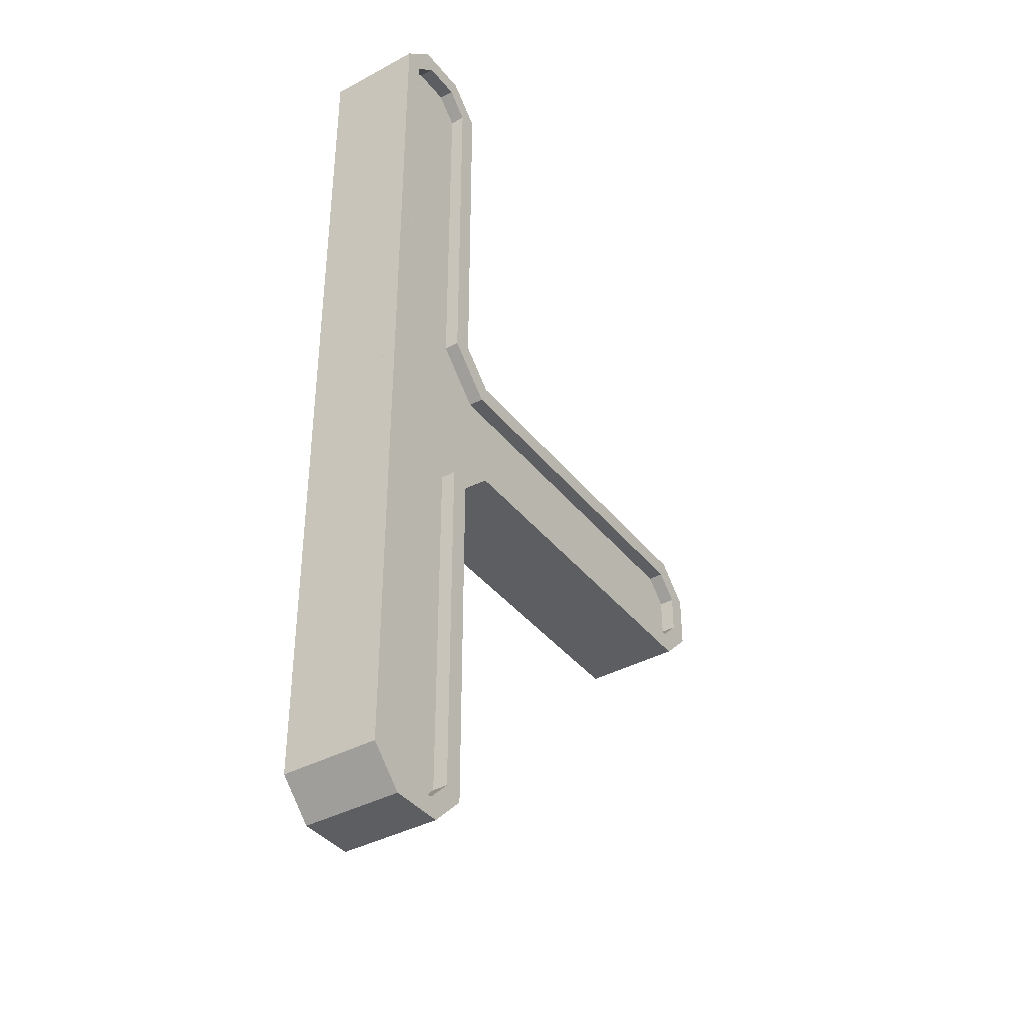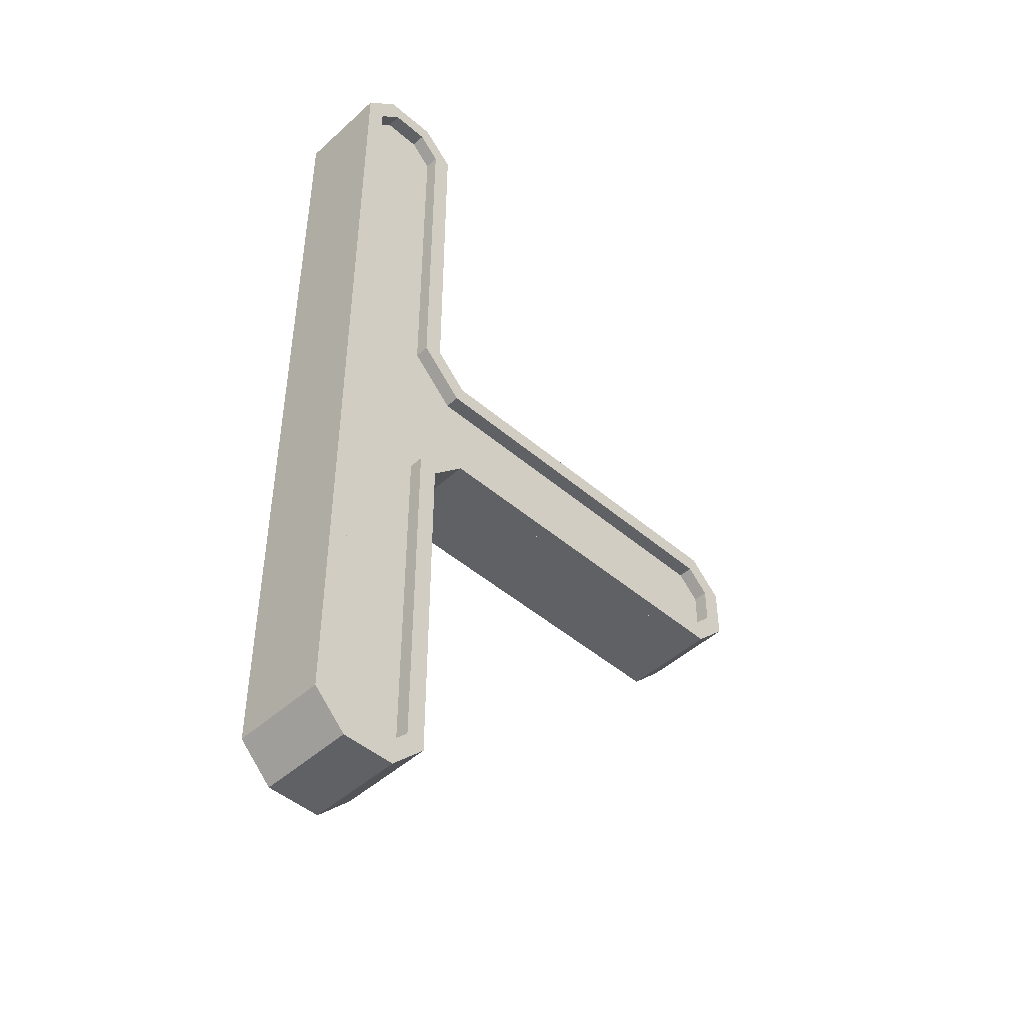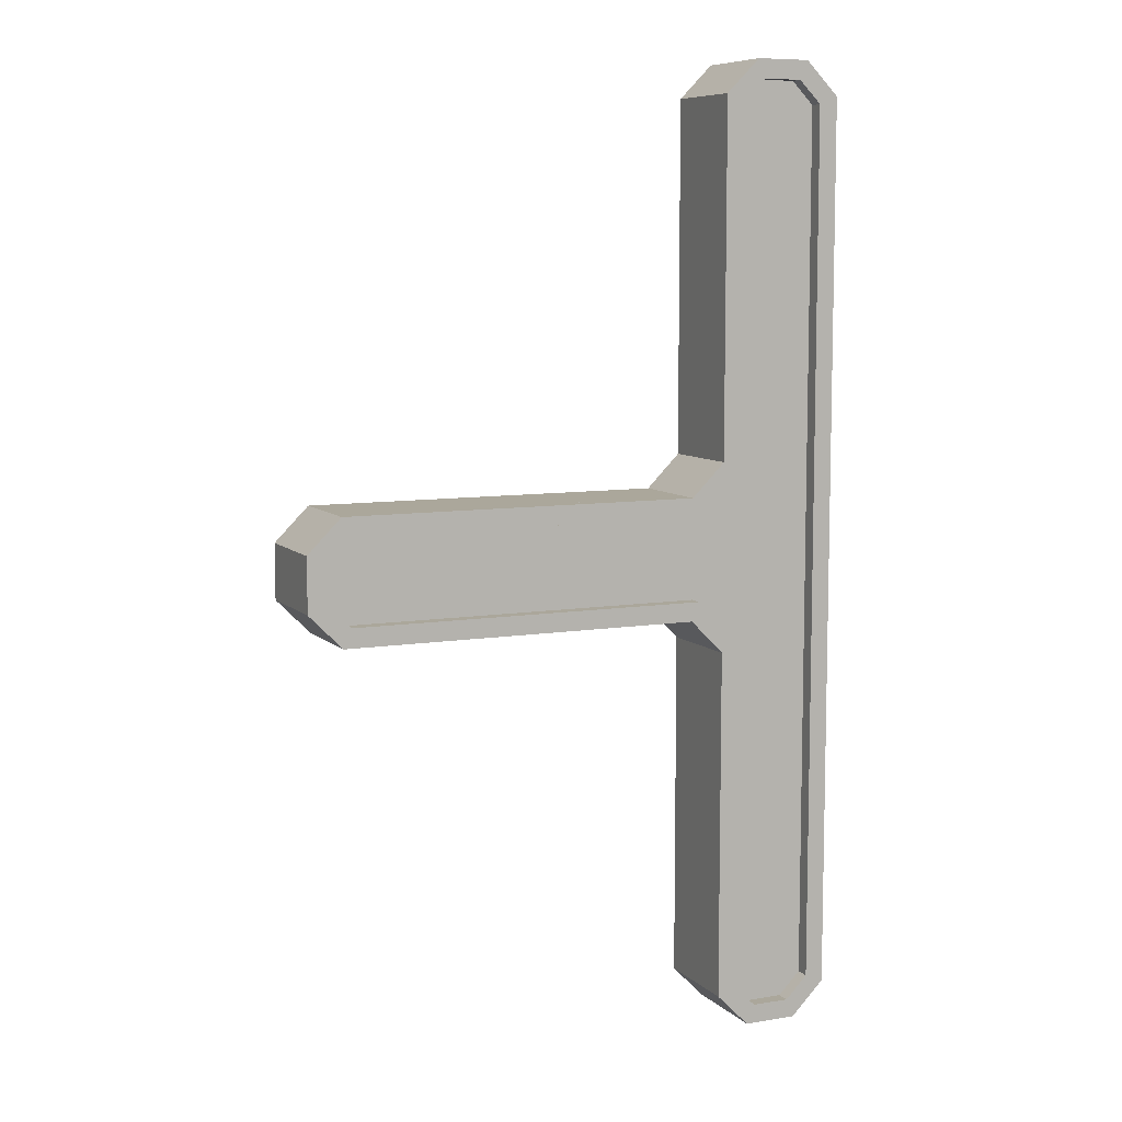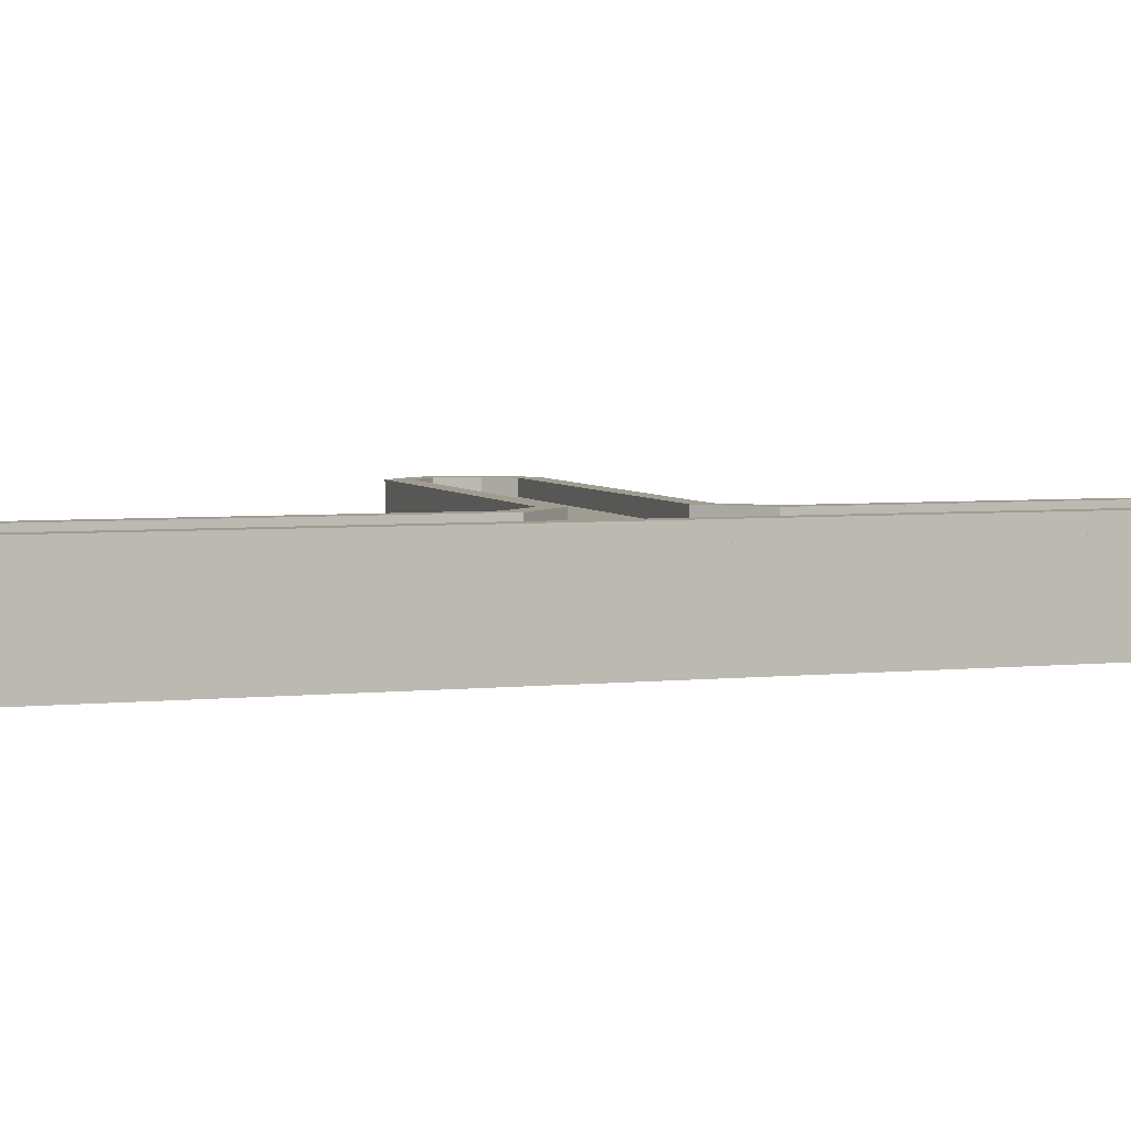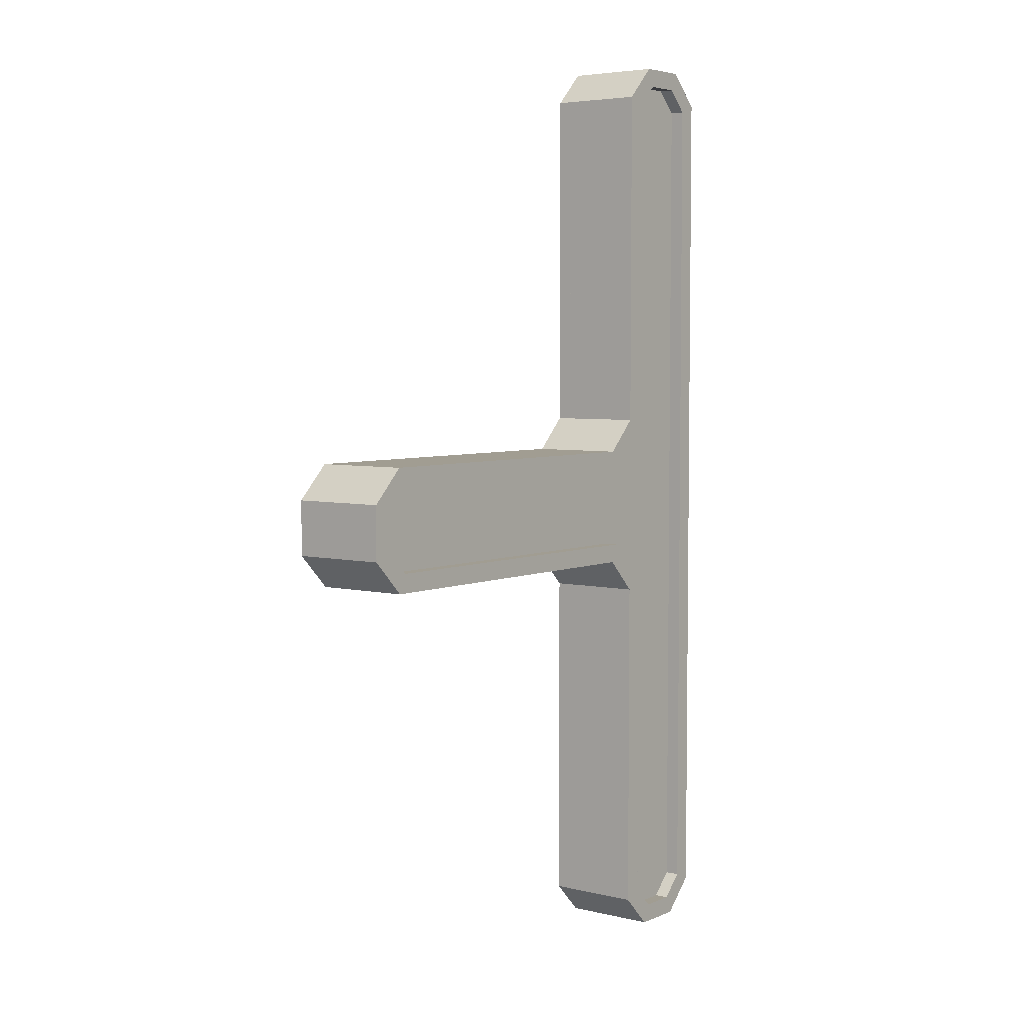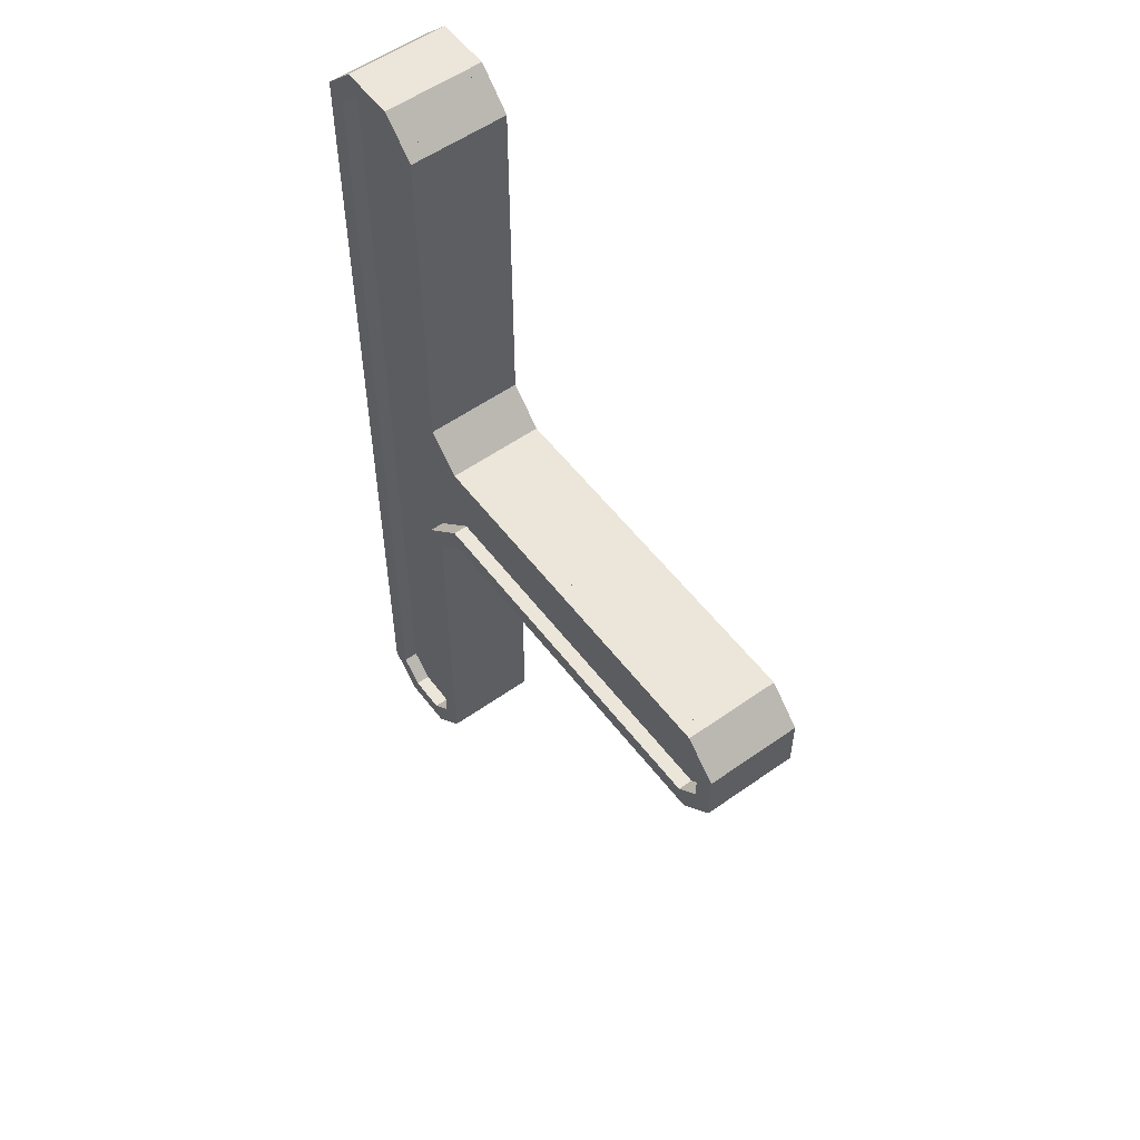
<metadata>
{"format":"obj","ext":"obj","renderer":"f3d","projection":"perspective","resolution":1024,"background":"white","views":[{"elev":-38.9,"azim":124.1,"up":"+Z"},{"elev":-46.7,"azim":135.8,"up":"+Z"},{"elev":8.2,"azim":-24.6,"up":"+Z"},{"elev":4.5,"azim":71.1,"up":"+Y"},{"elev":4.8,"azim":-52.6,"up":"+Z"},{"elev":55.5,"azim":-126.7,"up":"+Z"}]}
</metadata>
<code>
o p1
v 2.518 0.001087 -1.006
v 2.518 0.001087 1.006
v 1.512 0.001087 -7.649
v 1.139 0.001087 -7.276
v 1.139 0.001086 7.276
v 1.512 0.001086 7.649
v 2.518 0.001087 -7.276
v 2.145 0.001087 -7.649
v 2.145 0.001086 7.649
v 2.518 0.001086 7.276
v 0.8251 0.001087 -1.563
v 0.3982 0.001087 -0.6925
v 0.2682 0.001087 1.006
v 1.139 0.001087 1.433
v -5.547 0.001087 -0.6925
v -5.92 0.001087 -0.3194
v -5.92 0.001087 0.3194
v -5.547 0.001087 0.6925
v 2.832 0.001087 -1.006
v 2.832 0.001087 1.006
v 1.139 0.001087 -1.433
v 0.2682 0.001087 -1.006
v 0.3982 0.001087 0.6925
v 0.8251 0.001087 1.563
v 2.275 0.001087 -7.963
v 2.832 0.001087 -7.406
v 2.832 0.001086 7.406
v 2.275 0.001086 7.963
v 1.382 0.001086 7.963
v 0.8251 0.001086 7.406
v 0.8251 0.001087 -7.406
v 1.382 0.001087 -7.963
v -5.677 0.001087 1.006
v -6.233 0.001087 0.4494
v -6.233 0.001087 -0.4494
v -5.677 0.001087 -1.006
v 2.518 0.2411 -1.006
v 2.518 0.2411 1.006
v 1.512 0.2411 -7.649
v 1.139 0.2411 -7.276
v 1.139 0.2411 7.276
v 1.512 0.2411 7.649
v 2.518 0.2411 -7.276
v 2.145 0.2411 -7.649
v 2.145 0.2411 7.649
v 2.518 0.2411 7.276
v 0.8251 0.2411 -1.563
v 0.3982 0.2411 -0.6925
v 0.2682 0.2411 1.006
v 1.139 0.2411 1.433
v -5.547 0.2411 -0.6925
v -5.92 0.2411 -0.3194
v -5.92 0.2411 0.3194
v -5.547 0.2411 0.6925
v 2.832 0.2411 -1.006
v 2.832 0.2411 1.006
v 1.139 0.2411 -1.433
v 0.2682 0.2411 -1.006
v 0.3982 0.2411 0.6925
v 0.8251 0.2411 1.563
v 2.275 0.2411 -7.963
v 2.832 0.2411 -7.406
v 2.832 0.2411 7.406
v 2.275 0.2411 7.963
v 1.382 0.2411 7.963
v 0.8251 0.2411 7.406
v 0.8251 0.2411 -7.406
v 1.382 0.2411 -7.963
v -5.677 0.2411 1.006
v -6.233 0.2411 0.4494
v -6.233 0.2411 -0.4494
v -5.677 0.2411 -1.006
v 2.518 1.359 -1.006
v 2.518 1.359 1.006
v 1.512 1.359 -7.649
v 1.139 1.359 -7.276
v 1.139 1.359 7.276
v 1.512 1.359 7.649
v 2.518 1.359 -7.276
v 2.145 1.359 -7.649
v 2.145 1.359 7.649
v 2.518 1.359 7.276
v 0.8251 1.359 -1.563
v 0.3982 1.359 -0.6925
v 0.2682 1.359 1.006
v 1.139 1.359 1.433
v -5.547 1.359 -0.6925
v -5.92 1.359 -0.3194
v -5.92 1.359 0.3194
v -5.547 1.359 0.6925
v 2.832 1.359 -1.006
v 2.832 1.359 1.006
v 1.139 1.359 -1.433
v 0.2682 1.359 -1.006
v 0.3982 1.359 0.6925
v 0.8251 1.359 1.563
v 2.275 1.359 -7.963
v 2.832 1.359 -7.406
v 2.832 1.359 7.406
v 2.275 1.359 7.963
v 1.382 1.359 7.963
v 0.8251 1.359 7.406
v 0.8251 1.359 -7.406
v 1.382 1.359 -7.963
v -5.677 1.359 1.006
v -6.233 1.359 0.4494
v -6.233 1.359 -0.4494
v -5.677 1.359 -1.006
v 2.518 1.599 -1.006
v 2.518 1.599 1.006
v 1.512 1.599 -7.649
v 1.139 1.599 -7.276
v 1.139 1.599 7.276
v 1.512 1.599 7.649
v 2.518 1.599 -7.276
v 2.145 1.599 -7.649
v 2.145 1.599 7.649
v 2.518 1.599 7.276
v 0.8251 1.599 -1.563
v 0.3982 1.599 -0.6925
v 0.2682 1.599 1.006
v 1.139 1.599 1.433
v -5.547 1.599 -0.6925
v -5.92 1.599 -0.3194
v -5.92 1.599 0.3194
v -5.547 1.599 0.6925
v 2.832 1.599 -1.006
v 2.832 1.599 1.006
v 1.139 1.599 -1.433
v 0.2682 1.599 -1.006
v 0.3982 1.599 0.6925
v 0.8251 1.599 1.563
v 2.275 1.599 -7.963
v 2.832 1.599 -7.406
v 2.832 1.599 7.406
v 2.275 1.599 7.963
v 1.382 1.599 7.963
v 0.8251 1.599 7.406
v 0.8251 1.599 -7.406
v 1.382 1.599 -7.963
v -5.677 1.599 1.006
v -6.233 1.599 0.4494
v -6.233 1.599 -0.4494
v -5.677 1.599 -1.006
v 2.832 0.2411 1.006
v 2.832 0.2411 -1.006
v 0.8251 0.2411 -7.406
v 1.382 0.2411 -7.963
v 1.382 0.2411 7.963
v 0.8251 0.2411 7.406
v 2.275 0.2411 -7.963
v 2.832 0.2411 -7.406
v 2.832 0.2411 7.406
v 2.275 0.2411 7.963
v 0.8251 0.2411 1.563
v 0.2682 0.2411 1.006
v 0.8251 0.2411 0.4494
v 1.382 0.2411 1.006
v 0.2682 0.2411 -1.006
v 0.8251 0.2411 -1.563
v 1.382 0.2411 -1.006
v 0.8251 0.2411 -0.4494
v 0.8251 1.359 -1.563
v 0.8251 1.359 -0.4494
v 1.382 1.359 -1.006
v 0.2682 1.359 1.006
v 1.382 1.359 1.006
v 0.8251 1.359 0.4494
v -5.677 0.2411 1.006
v -6.233 0.2411 0.4494
v -6.233 0.2411 -0.4494
v -5.677 0.2411 -1.006
v 2.832 1.359 -1.006
v 2.832 1.359 1.006
v 0.2682 1.359 -1.006
v 0.8251 1.359 1.563
v 2.275 1.359 -7.963
v 2.832 1.359 -7.406
v 2.832 1.359 7.406
v 2.275 1.359 7.963
v 1.382 1.359 7.963
v 0.8251 1.359 7.406
v 0.8251 1.359 -7.406
v 1.382 1.359 -7.963
v -5.677 1.359 1.006
v -6.233 1.359 0.4494
v -6.233 1.359 -0.4494
v -5.677 1.359 -1.006
f 1 19 20 2
f 12 22 11 21
f 14 24 13 23
f 8 25 26 7
f 10 27 28 9
f 6 29 30 5
f 4 31 32 3
f 18 33 34 17
f 16 35 36 15
f 21 11 31 4
f 3 32 25 8
f 7 26 19 1
f 9 28 29 6
f 5 30 24 14
f 2 20 27 10
f 23 13 33 18
f 15 36 22 12
f 17 34 35 16
f 37 38 56 55
f 48 57 47 58
f 50 59 49 60
f 44 43 62 61
f 46 45 64 63
f 42 41 66 65
f 40 39 68 67
f 54 53 70 69
f 52 51 72 71
f 57 40 67 47
f 39 44 61 68
f 43 37 55 62
f 45 42 65 64
f 41 50 60 66
f 38 46 63 56
f 59 54 69 49
f 51 48 58 72
f 53 52 71 70
f 20 19 55 56
f 11 22 58 47
f 13 24 60 49
f 26 25 61 62
f 28 27 63 64
f 30 29 65 66
f 32 31 67 68
f 34 33 69 70
f 36 35 71 72
f 31 11 47 67
f 25 32 68 61
f 19 26 62 55
f 29 28 64 65
f 24 30 66 60
f 27 20 56 63
f 33 13 49 69
f 22 36 72 58
f 35 34 70 71
f 1 2 38 37
f 12 21 57 48
f 14 23 59 50
f 8 7 43 44
f 10 9 45 46
f 6 5 41 42
f 4 3 39 40
f 18 17 53 54
f 16 15 51 52
f 21 4 40 57
f 3 8 44 39
f 7 1 37 43
f 9 6 42 45
f 5 14 50 41
f 2 10 46 38
f 23 18 54 59
f 15 12 48 51
f 17 16 52 53
f 73 91 92 74
f 84 94 83 93
f 86 96 85 95
f 80 97 98 79
f 82 99 100 81
f 78 101 102 77
f 76 103 104 75
f 90 105 106 89
f 88 107 108 87
f 93 83 103 76
f 75 104 97 80
f 79 98 91 73
f 81 100 101 78
f 77 102 96 86
f 74 92 99 82
f 95 85 105 90
f 87 108 94 84
f 89 106 107 88
f 109 110 128 127
f 120 129 119 130
f 122 131 121 132
f 116 115 134 133
f 118 117 136 135
f 114 113 138 137
f 112 111 140 139
f 126 125 142 141
f 124 123 144 143
f 129 112 139 119
f 111 116 133 140
f 115 109 127 134
f 117 114 137 136
f 113 122 132 138
f 110 118 135 128
f 131 126 141 121
f 123 120 130 144
f 125 124 143 142
f 92 91 127 128
f 83 94 130 119
f 85 96 132 121
f 98 97 133 134
f 100 99 135 136
f 102 101 137 138
f 104 103 139 140
f 106 105 141 142
f 108 107 143 144
f 103 83 119 139
f 97 104 140 133
f 91 98 134 127
f 101 100 136 137
f 96 102 138 132
f 99 92 128 135
f 105 85 121 141
f 94 108 144 130
f 107 106 142 143
f 73 74 110 109
f 84 93 129 120
f 86 95 131 122
f 80 79 115 116
f 82 81 117 118
f 78 77 113 114
f 76 75 111 112
f 90 89 125 126
f 88 87 123 124
f 93 76 112 129
f 75 80 116 111
f 79 73 109 115
f 81 78 114 117
f 77 86 122 113
f 74 82 118 110
f 95 90 126 131
f 87 84 120 123
f 89 88 124 125
f 158 157 162 161 146 145
f 151 148 184 177
f 152 178 173 146
f 161 160 147 148 151 152 146
f 150 182 176 155
f 175 159 172 188
f 149 150 155 158 145 153 154
f 170 186 187 171
f 154 180 181 149
f 156 166 185 169
f 145 174 179 153
f 146 173 174 145
f 159 162 157 156 169 170 171 172
f 165 163 175 164
f 155 156 157 158
f 159 160 161 162
f 168 166 176 167
f 178 152 151 177
f 180 154 153 179
f 182 150 149 181
f 184 148 147 183
f 166 156 155 176
f 163 160 159 175
f 186 170 169 185
f 188 172 171 187
f 160 163 183 147
f 178 177 184 183 163 165 173
f 180 179 174 167 176 182 181
f 186 185 166 168 164 175 188 187
f 167 174 173 165 164 168

</code>
